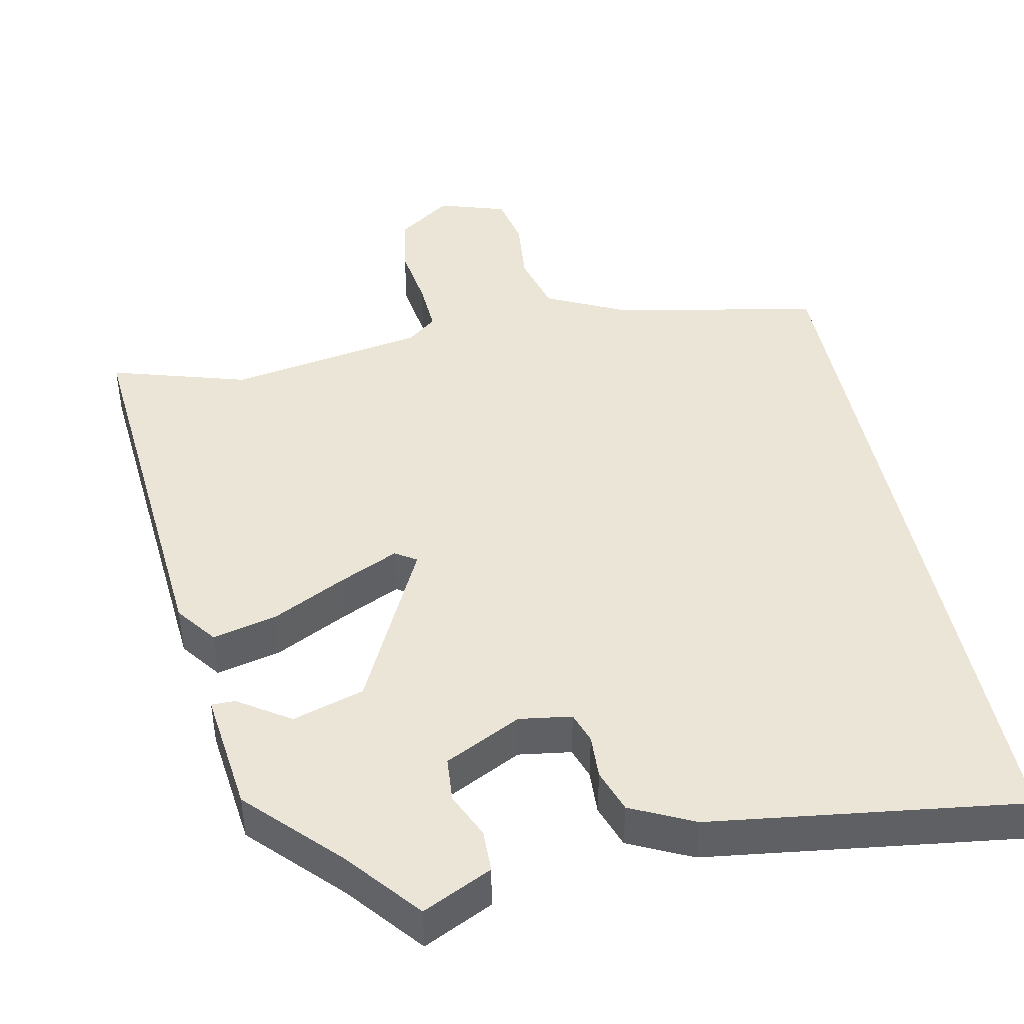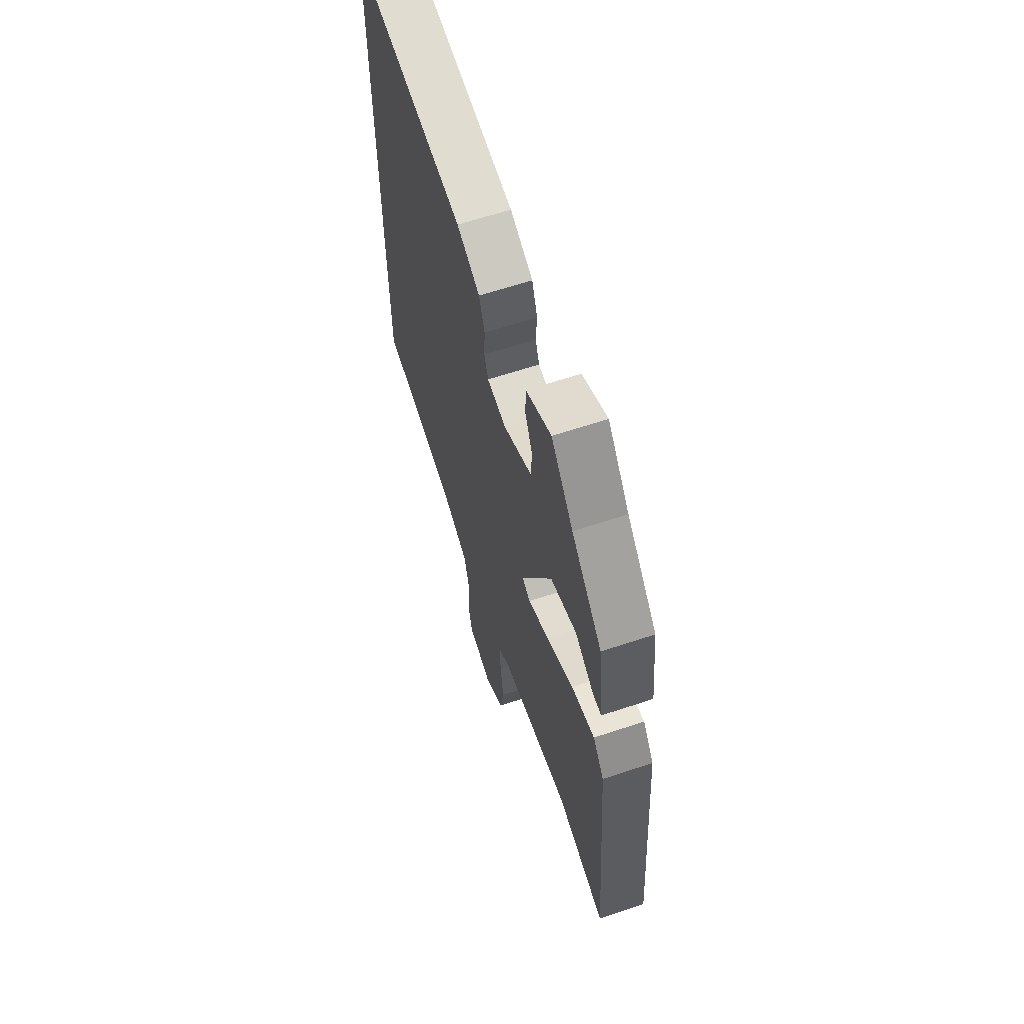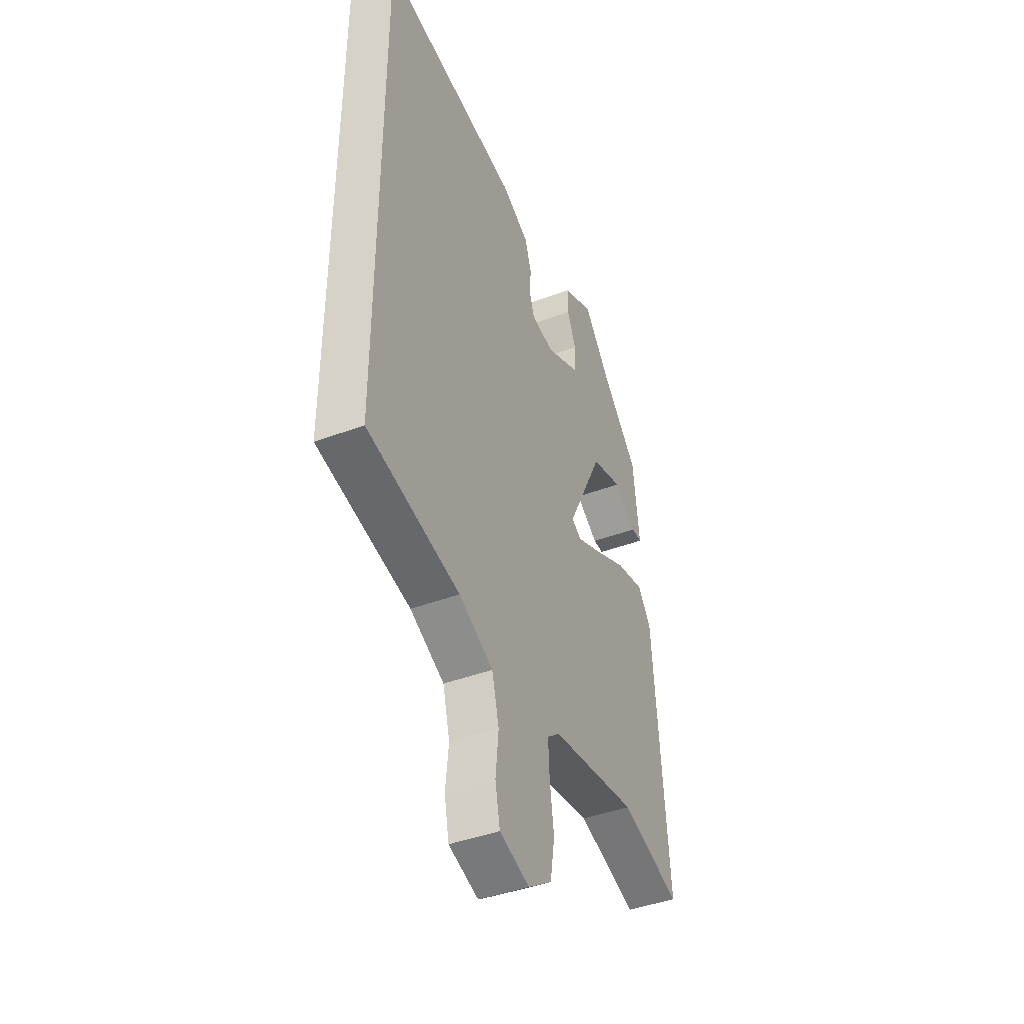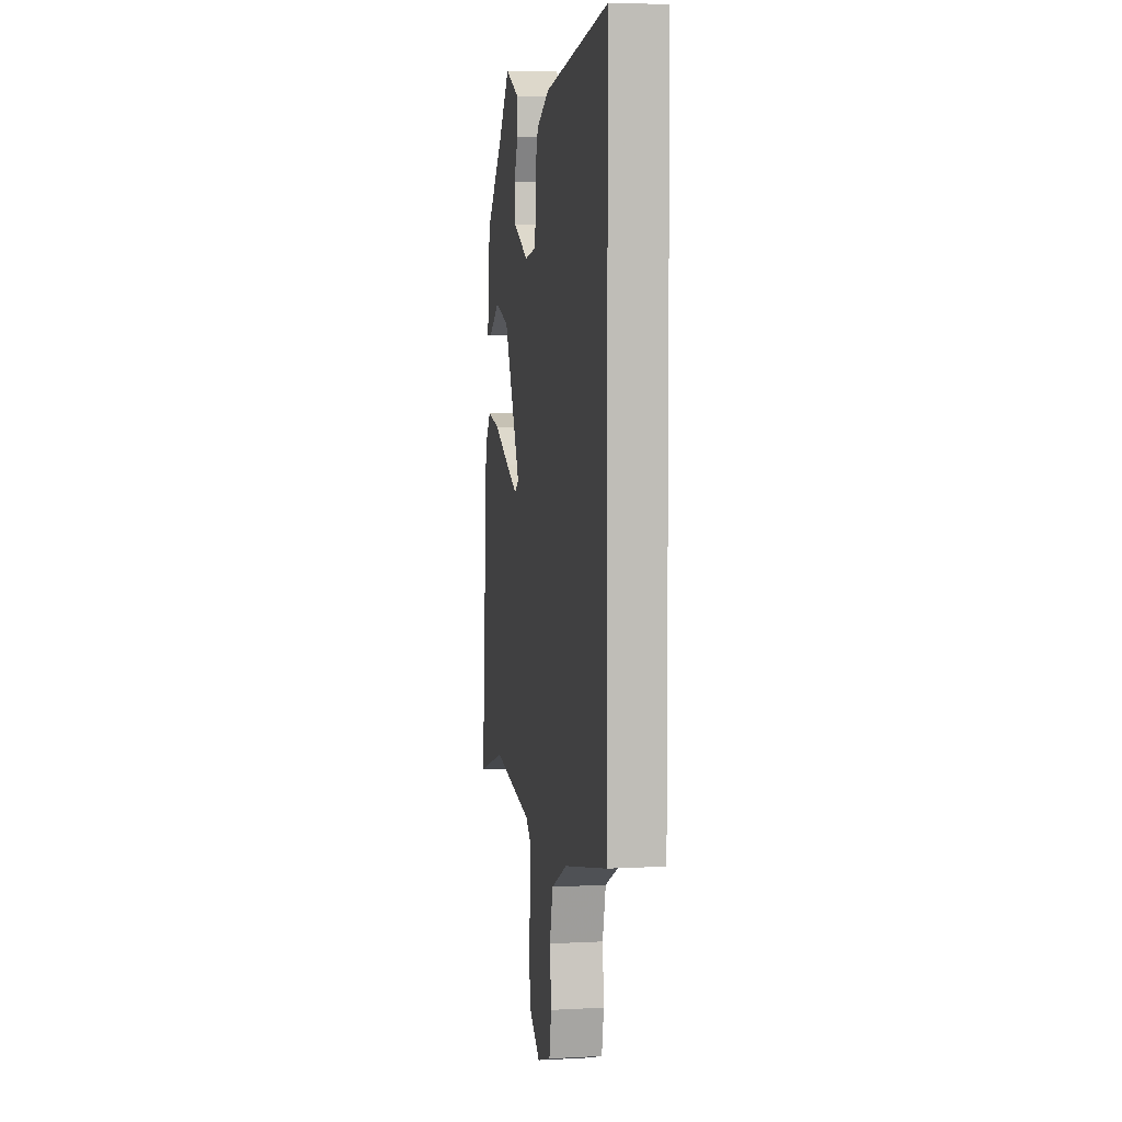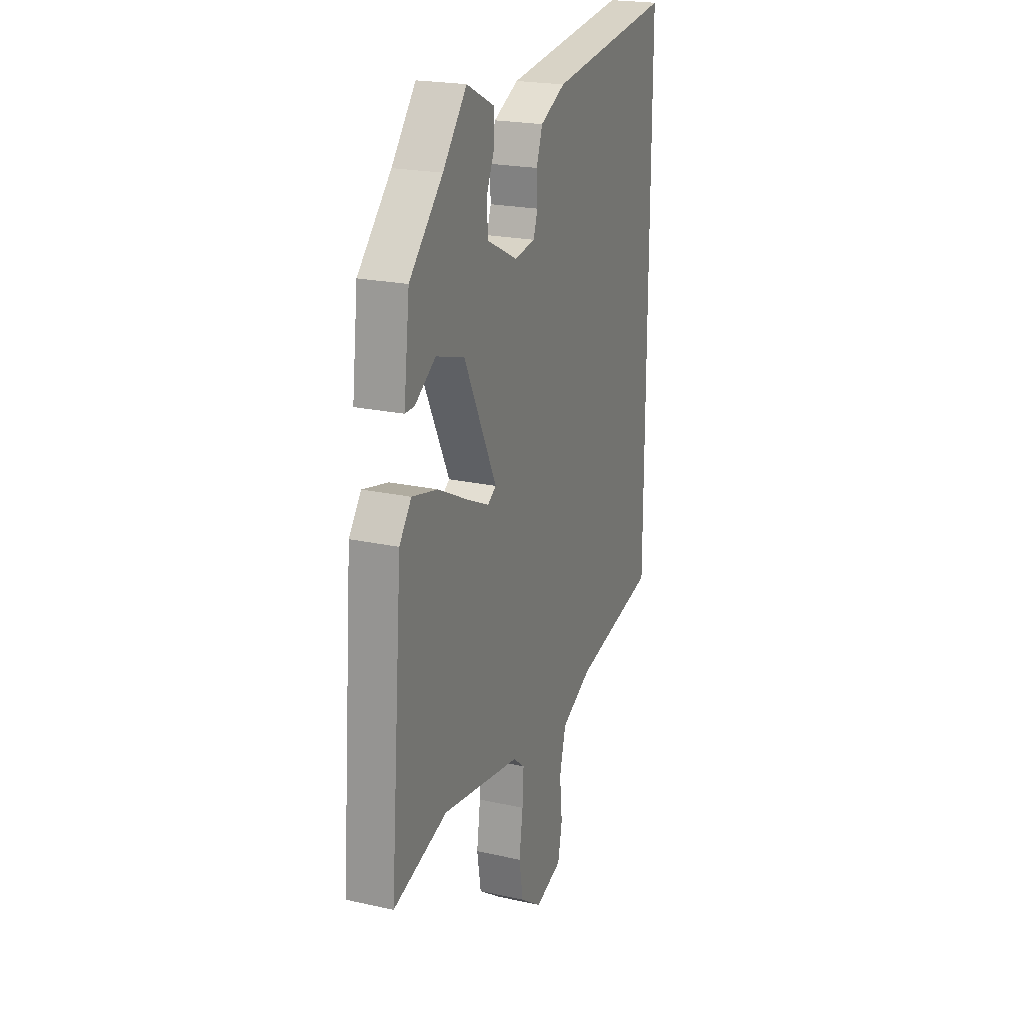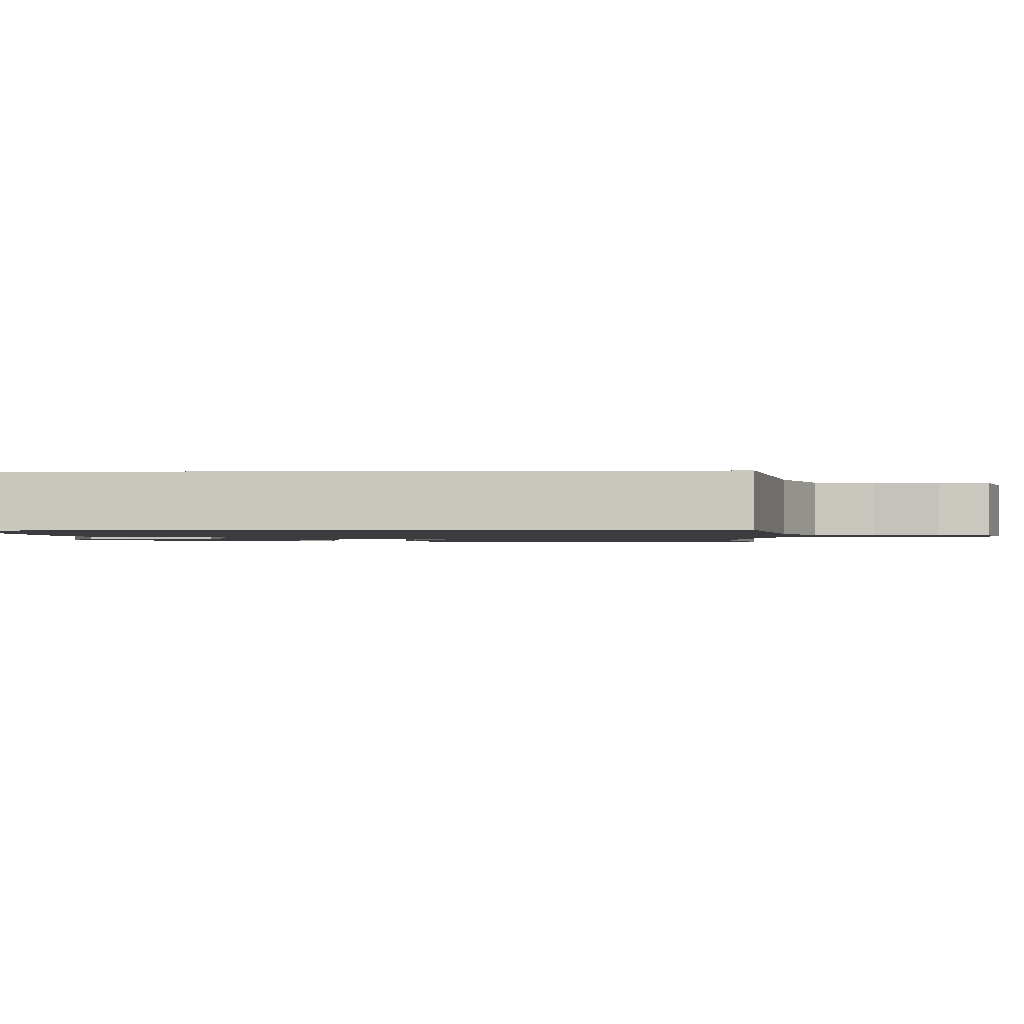
<metadata>
{"format":"obj","ext":"obj","renderer":"f3d","projection":"perspective","resolution":1024,"background":"white","views":[{"elev":44.2,"azim":-11.6,"up":"+Y"},{"elev":63.1,"azim":-108.7,"up":"+Z"},{"elev":-42.7,"azim":114.0,"up":"+Z"},{"elev":5.0,"azim":80.4,"up":"+Z"},{"elev":21.6,"azim":-68.6,"up":"+Z"},{"elev":-1.5,"azim":92.4,"up":"+Y"}]}
</metadata>
<code>
v -0.343 0.07 0.437
v -0.264 0.07 0.533
v -0.173 0.07 0.489
v -0.172 0.07 0.433
v -0.199 0.07 0.373
v -0.194 0.07 0.314
v -0.094 0.07 0.264
v -0.025 0.07 0.274
v -0.011 0.07 0.315
v -0.014 0.07 0.373
v 0.006 0.07 0.43
v 0.089 0.07 0.47
v 0.5 0.07 0.524
v 0.5 0.07 -0.448
v 0.225 0.07 -0.503
v 0.123 0.07 -0.552
v 0.102 0.07 -0.632
v 0.111 0.07 -0.718
v 0.097 0.07 -0.787
v 0.008 0.07 -0.815
v -0.063 0.07 -0.765
v -0.076 0.07 -0.687
v -0.064 0.07 -0.603
v -0.06 0.07 -0.534
v -0.098 0.07 -0.503
v -0.358 0.07 -0.458
v -0.537 0.07 -0.511
v -0.496 0.07 -0.007
v -0.456 0.07 0.046
v -0.372 0.07 0.026
v -0.275 0.07 -0.023
v -0.198 0.07 -0.059
v -0.17 0.07 -0.041
v -0.279 0.07 0.178
v -0.373 0.07 0.207
v -0.441 0.07 0.162
v -0.472 0.07 0.162
v -0.453 0.07 0.323
v -0.343 0 0.437
v -0.264 0 0.533
v -0.173 0 0.489
v -0.172 0 0.433
v -0.199 0 0.373
v -0.194 0 0.314
v -0.094 0 0.264
v -0.025 0 0.274
v -0.011 0 0.315
v -0.014 0 0.373
v 0.006 0 0.43
v 0.089 0 0.47
v 0.5 0 0.524
v 0.5 0 -0.448
v 0.225 0 -0.503
v 0.123 0 -0.552
v 0.102 0 -0.632
v 0.111 0 -0.718
v 0.097 0 -0.787
v 0.008 0 -0.815
v -0.063 0 -0.765
v -0.076 0 -0.687
v -0.064 0 -0.603
v -0.06 0 -0.534
v -0.098 0 -0.503
v -0.358 0 -0.458
v -0.537 0 -0.511
v -0.496 0 -0.007
v -0.456 0 0.046
v -0.372 0 0.026
v -0.275 0 -0.023
v -0.198 0 -0.059
v -0.17 0 -0.041
v -0.279 0 0.178
v -0.373 0 0.207
v -0.441 0 0.162
v -0.472 0 0.162
v -0.453 0 0.323
f 35 36 37 38
f 34 35 38 1
f 33 34 1 2
f 28 29 30 31
f 26 27 28 31
f 25 26 31 32
f 24 25 32 33
f 20 21 22 23
f 20 23 24
f 17 18 19 20
f 16 17 20 24
f 15 16 24 33
f 9 10 11 12
f 8 9 12 13
f 2 3 4 5
f 2 5 6
f 33 2 6
f 15 33 6 7
f 8 13 14 15
f 7 8 15
f 76 75 74 73
f 39 76 73 72
f 40 39 72 71
f 69 68 67 66
f 69 66 65 64
f 70 69 64 63
f 71 70 63 62
f 61 60 59 58
f 62 61 58
f 58 57 56 55
f 62 58 55 54
f 71 62 54 53
f 50 49 48 47
f 51 50 47 46
f 43 42 41 40
f 44 43 40
f 44 40 71
f 45 44 71 53
f 53 52 51 46
f 53 46 45
f 1 39 40 2
f 2 40 41 3
f 3 41 42 4
f 4 42 43 5
f 5 43 44 6
f 6 44 45 7
f 7 45 46 8
f 8 46 47 9
f 9 47 48 10
f 10 48 49 11
f 11 49 50 12
f 12 50 51 13
f 13 51 52 14
f 14 52 53 15
f 15 53 54 16
f 16 54 55 17
f 17 55 56 18
f 18 56 57 19
f 19 57 58 20
f 20 58 59 21
f 21 59 60 22
f 22 60 61 23
f 23 61 62 24
f 24 62 63 25
f 25 63 64 26
f 26 64 65 27
f 27 65 66 28
f 28 66 67 29
f 29 67 68 30
f 30 68 69 31
f 31 69 70 32
f 32 70 71 33
f 33 71 72 34
f 34 72 73 35
f 35 73 74 36
f 36 74 75 37
f 37 75 76 38
f 38 76 39 1

</code>
